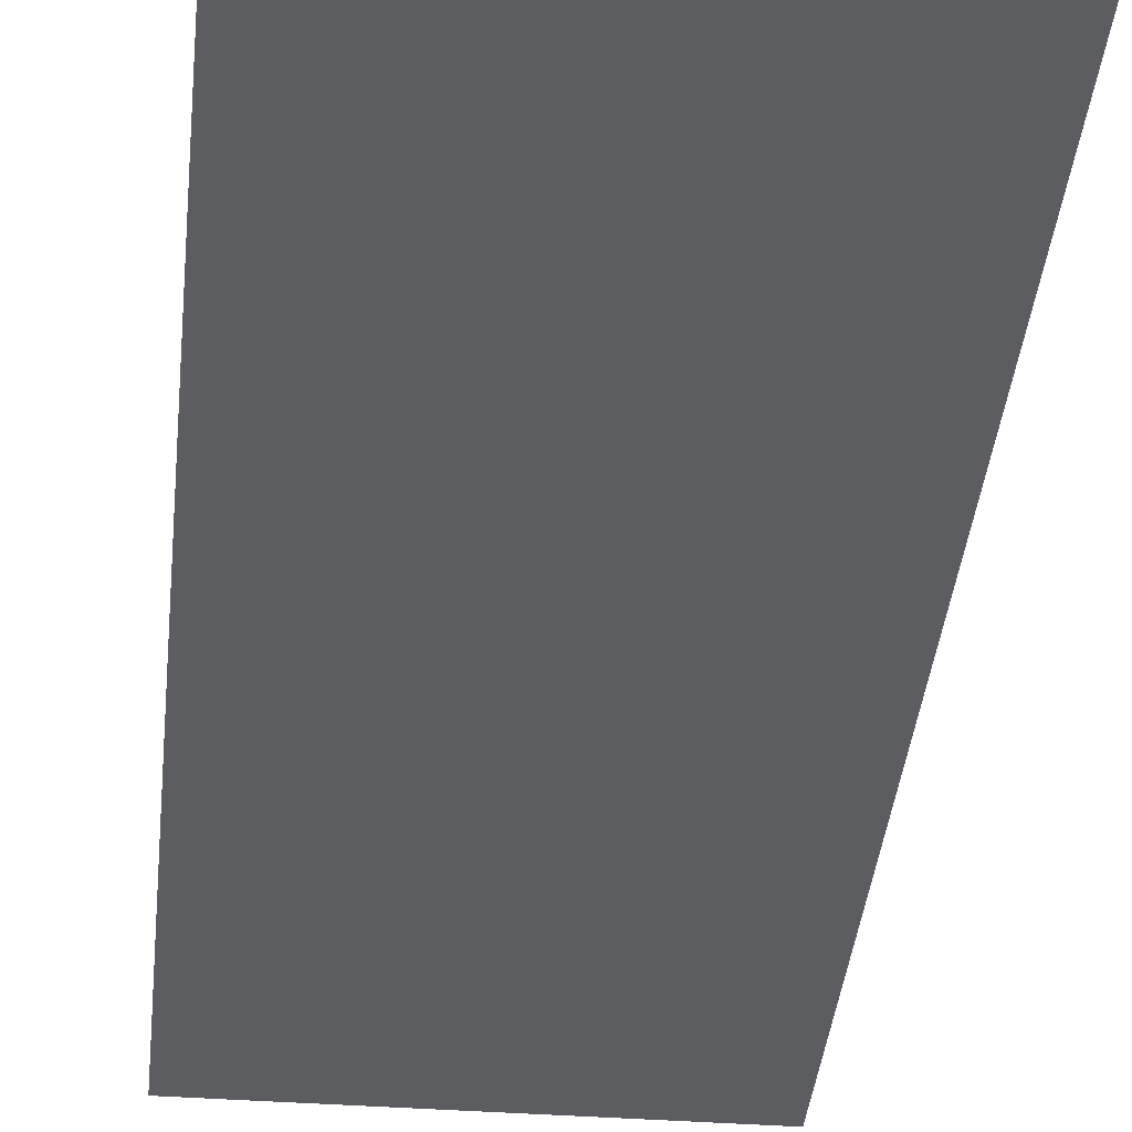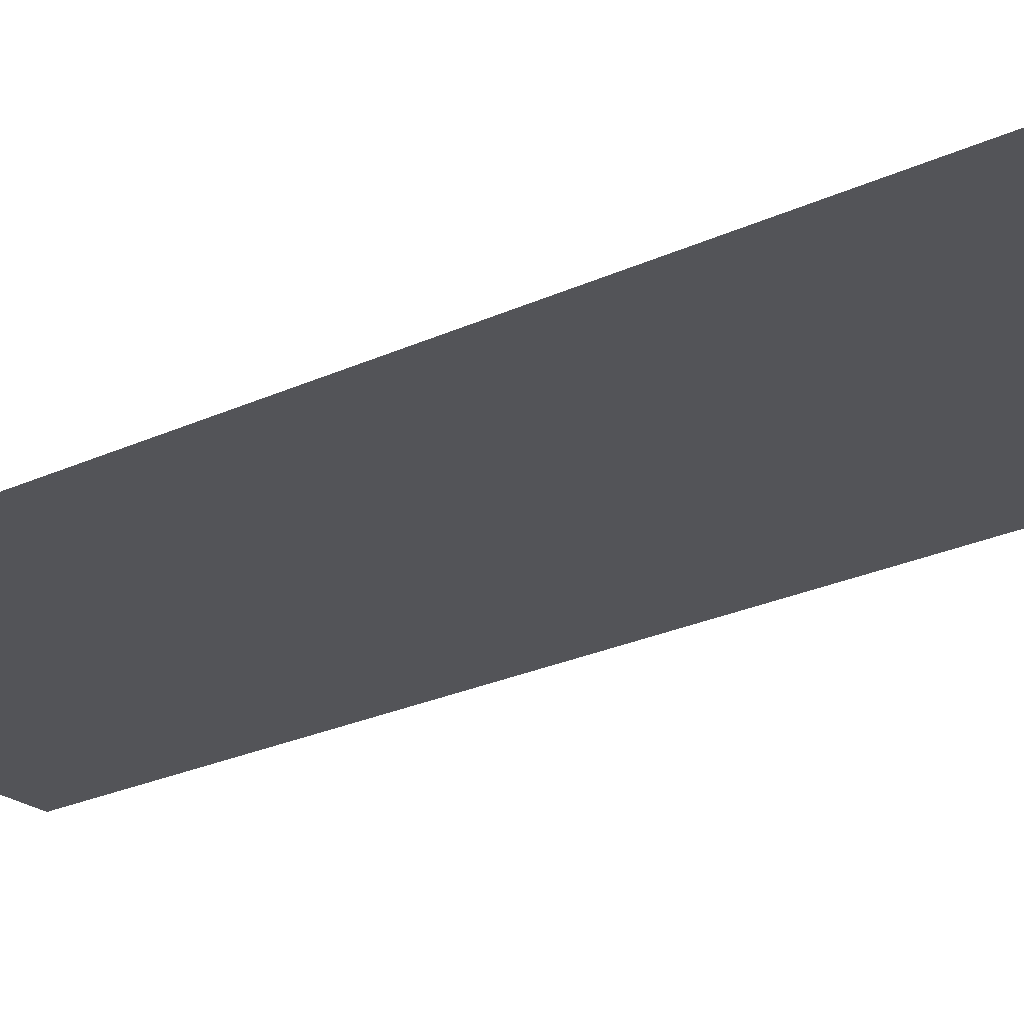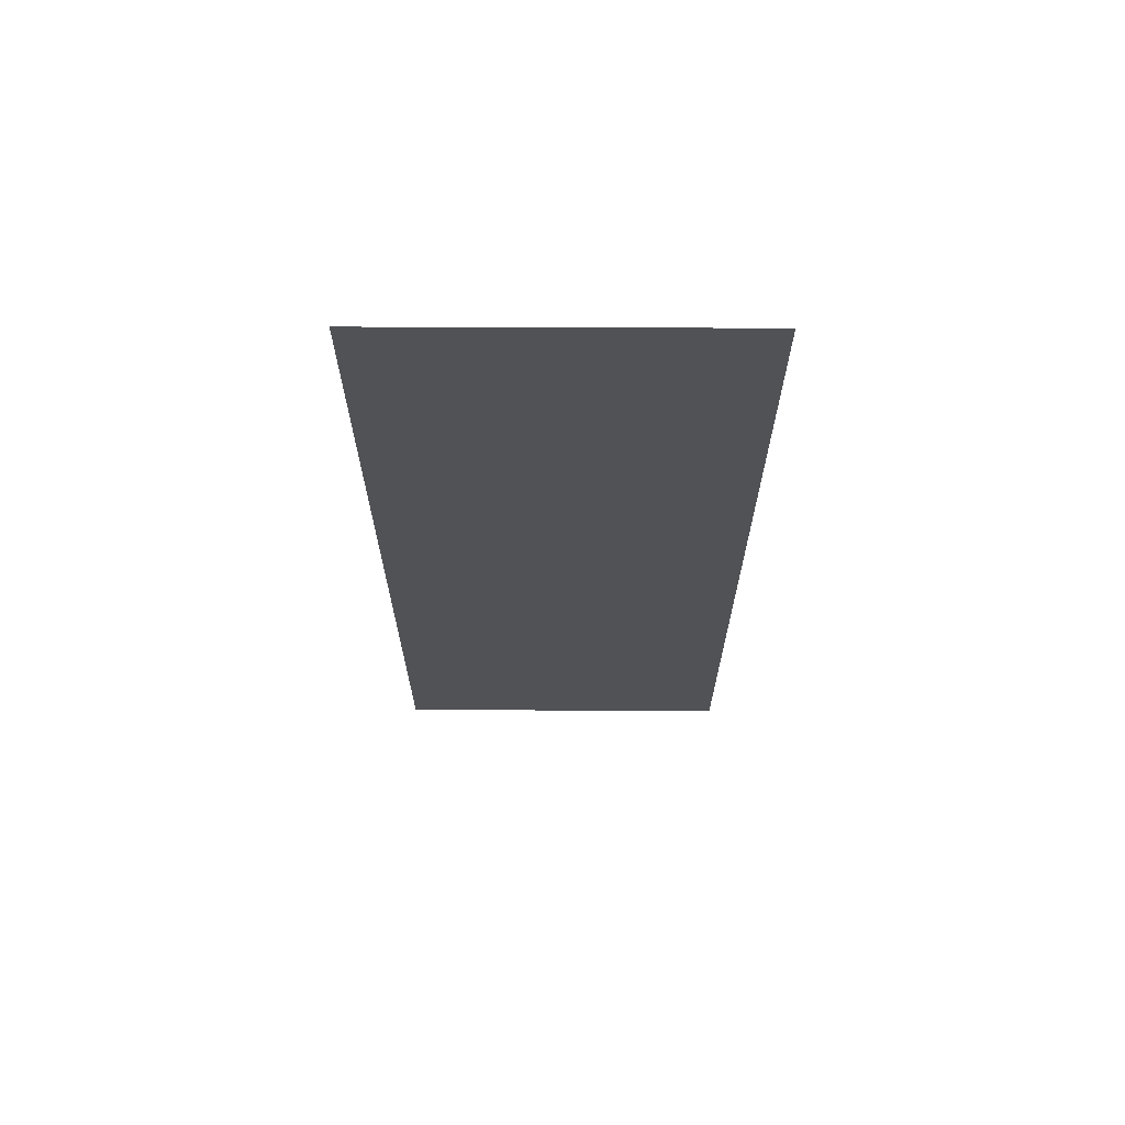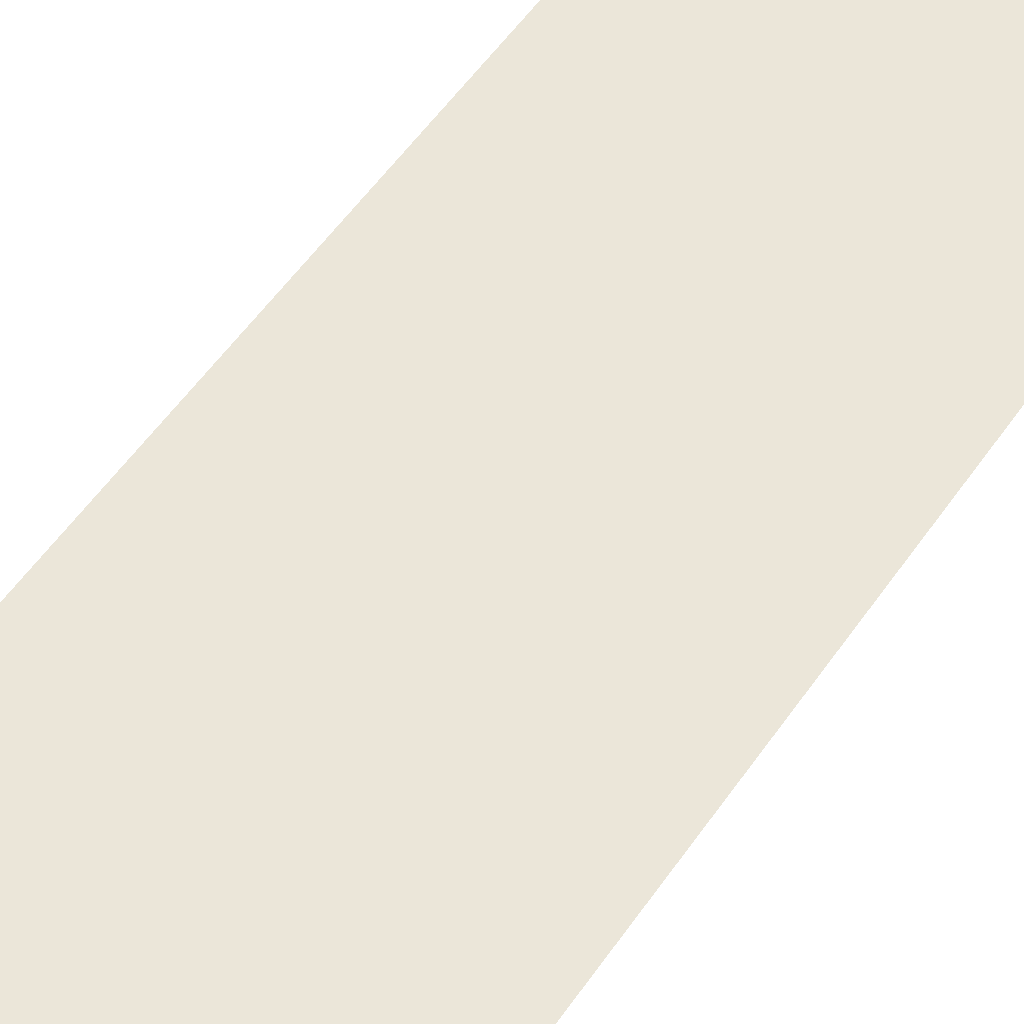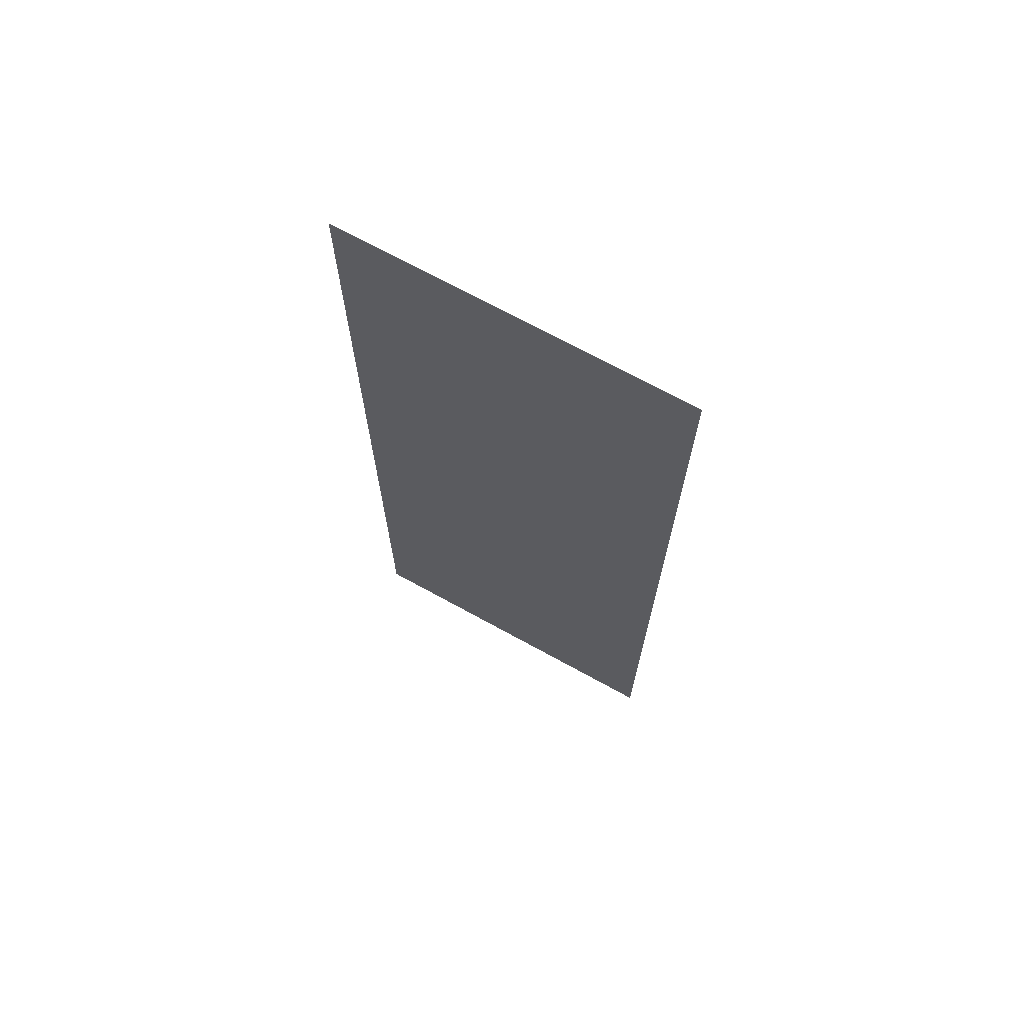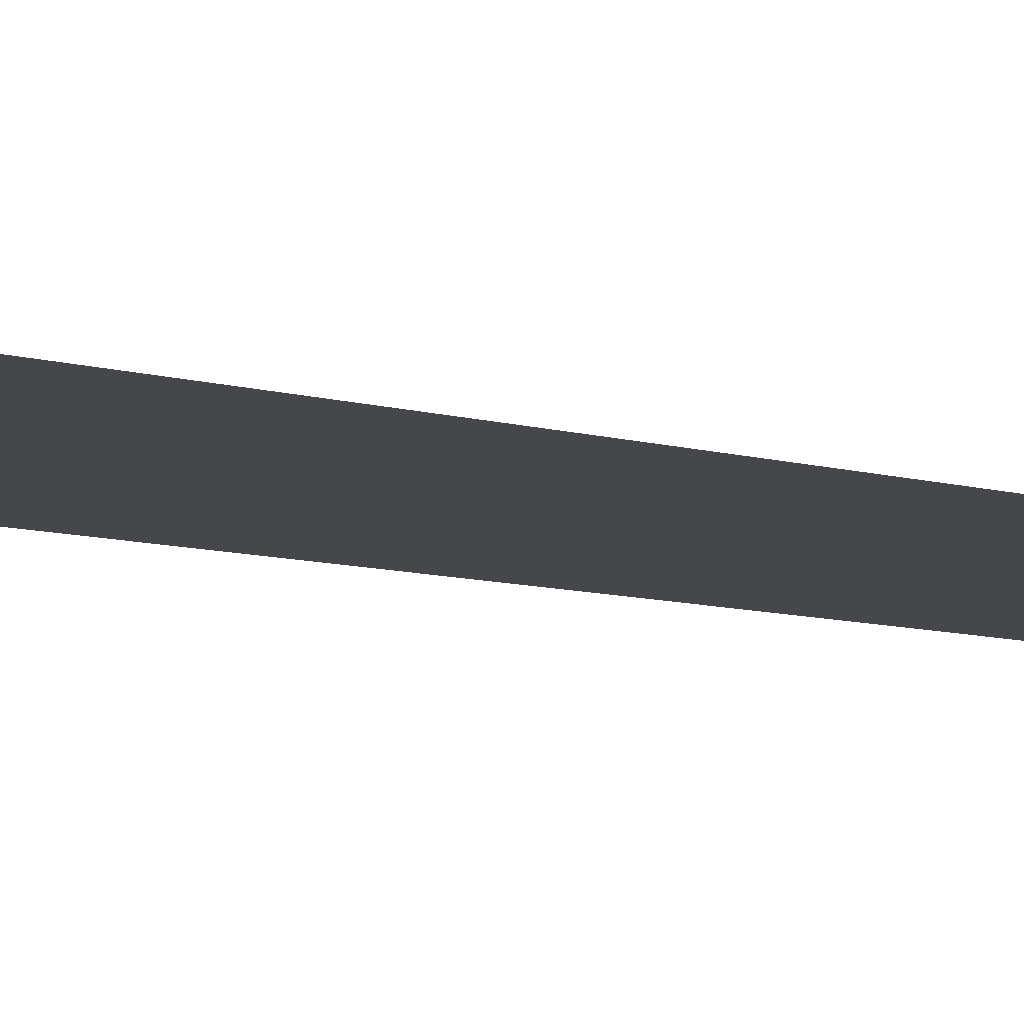
<metadata>
{"format":"obj","ext":"obj","renderer":"f3d","projection":"perspective","resolution":1024,"background":"white","views":[{"elev":-36.4,"azim":-5.5,"up":"+Z"},{"elev":-23.6,"azim":-51.4,"up":"+Z"},{"elev":69.0,"azim":-179.8,"up":"+Y"},{"elev":56.3,"azim":-145.5,"up":"+Z"},{"elev":70.8,"azim":-151.2,"up":"+Y"},{"elev":-10.7,"azim":56.5,"up":"+Z"}]}
</metadata>
<code>
g cactusArm_mesh
v 0.16 0 0
v -0.16 0 0
v 0.16 -0.1286 0
v -0.16 -0.1286 0
v 0.16 -0.2357 0
v -0.16 -0.2357 0
v 0.16 -0.3214 0
v -0.16 -0.3214 0
v 0.16 -0.3857 0
v -0.16 -0.3857 0
v 0.16 -0.4286 0
v -0.16 -0.4286 0
v 0.16 -0.45 0
v -0.16 -0.45 0
v 0.16 -0.45 0
v -0.16 -0.45 0
v 0.16 -0.4714 0
v -0.16 -0.4714 0
v 0.16 -0.5143 0
v -0.16 -0.5143 0
v 0.16 -0.5786 0
v -0.16 -0.5786 0
v 0.16 -0.6643 0
v -0.16 -0.6643 0
v 0.16 -0.7714 0
v -0.16 -0.7714 0
v 0.16 -0.9 0
v -0.16 -0.9 0
g cactusArm_mesh_0
f 3 2 1
f 4 2 3
f 5 4 3
f 6 4 5
f 7 6 5
f 8 6 7
f 9 8 7
f 10 8 9
f 11 10 9
f 12 10 11
f 13 12 11
f 14 12 13
f 15 14 13
f 16 14 15
f 17 16 15
f 18 16 17
f 19 18 17
f 20 18 19
f 21 20 19
f 22 20 21
f 23 22 21
f 24 22 23
f 25 24 23
f 26 24 25
f 27 26 25
f 28 26 27

</code>
